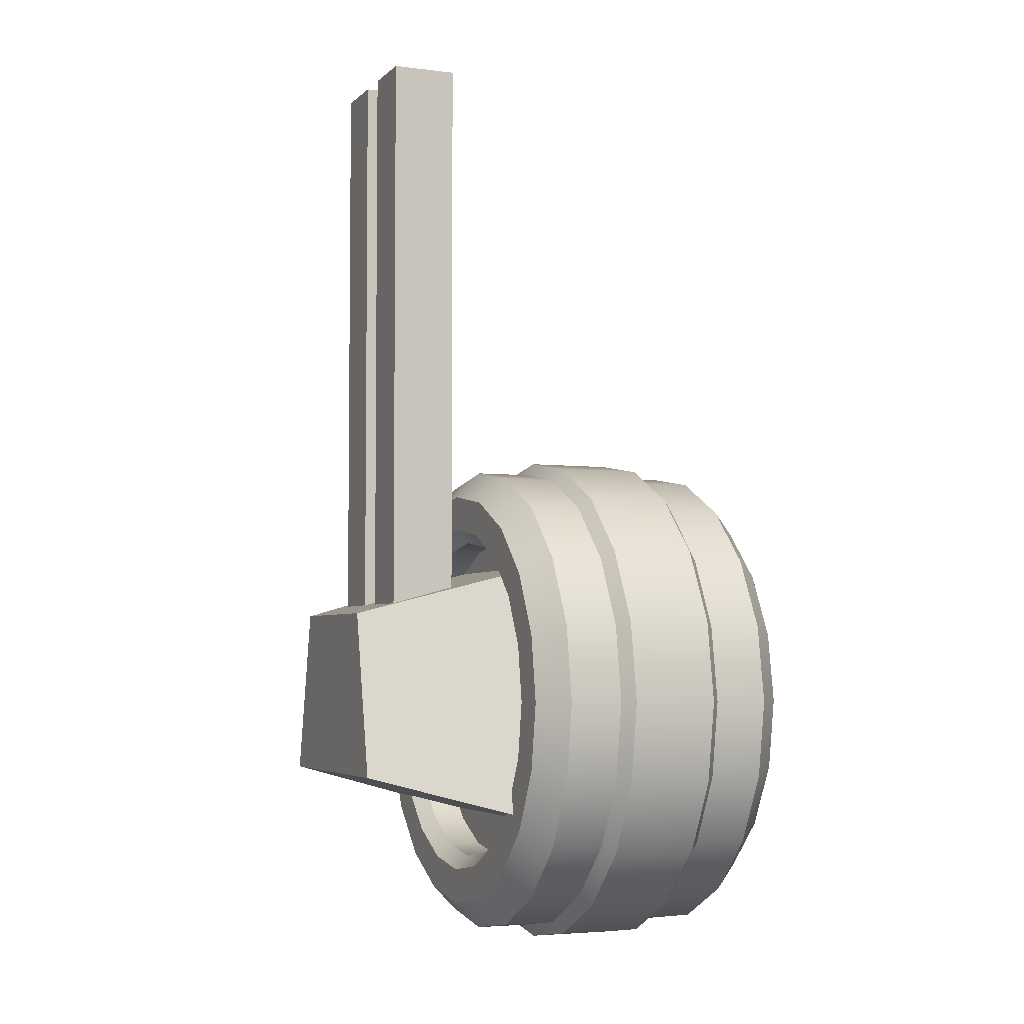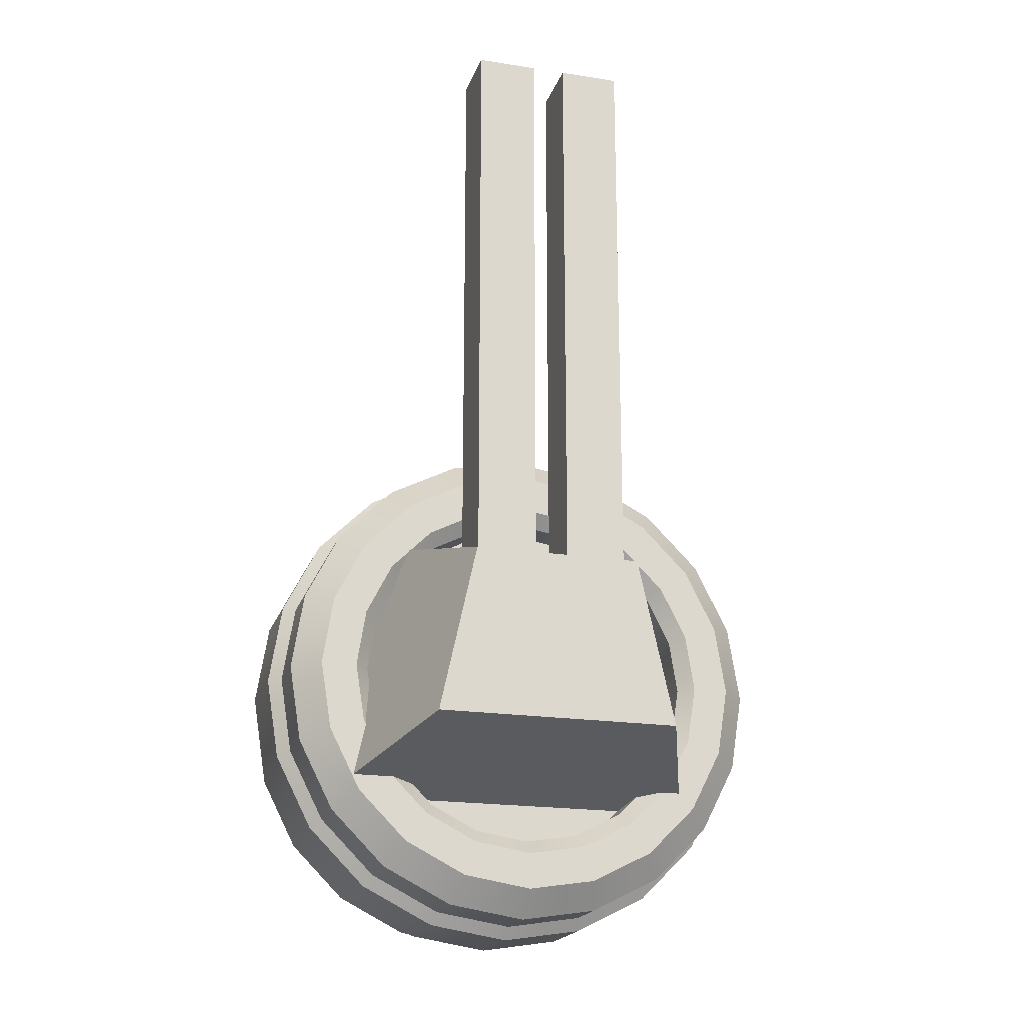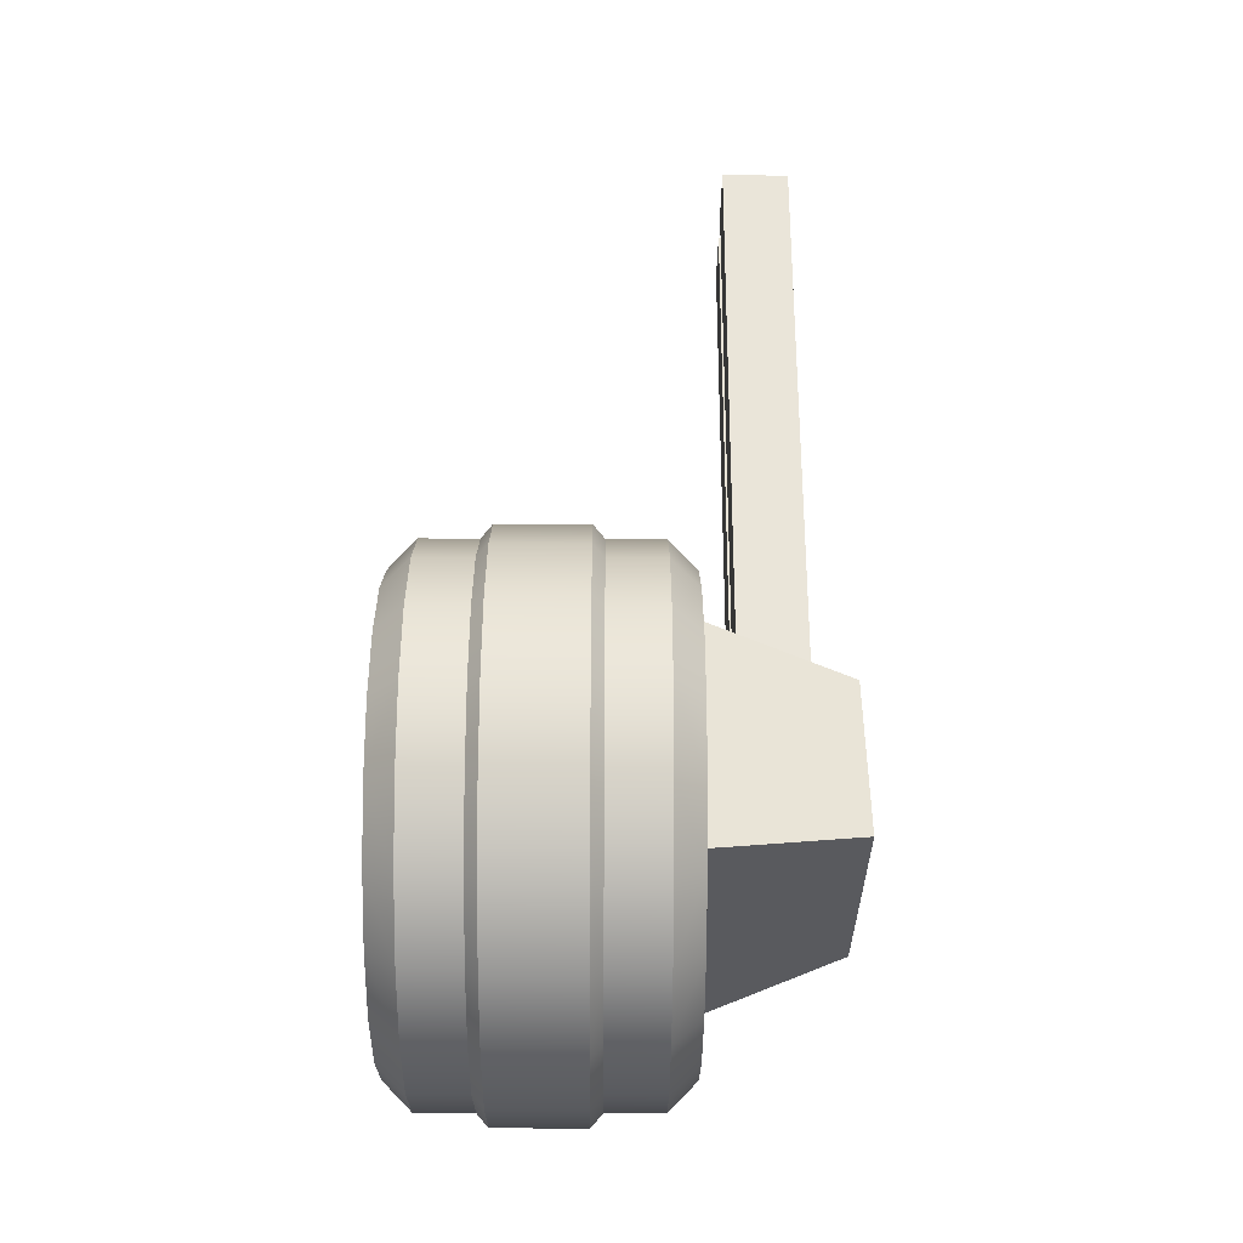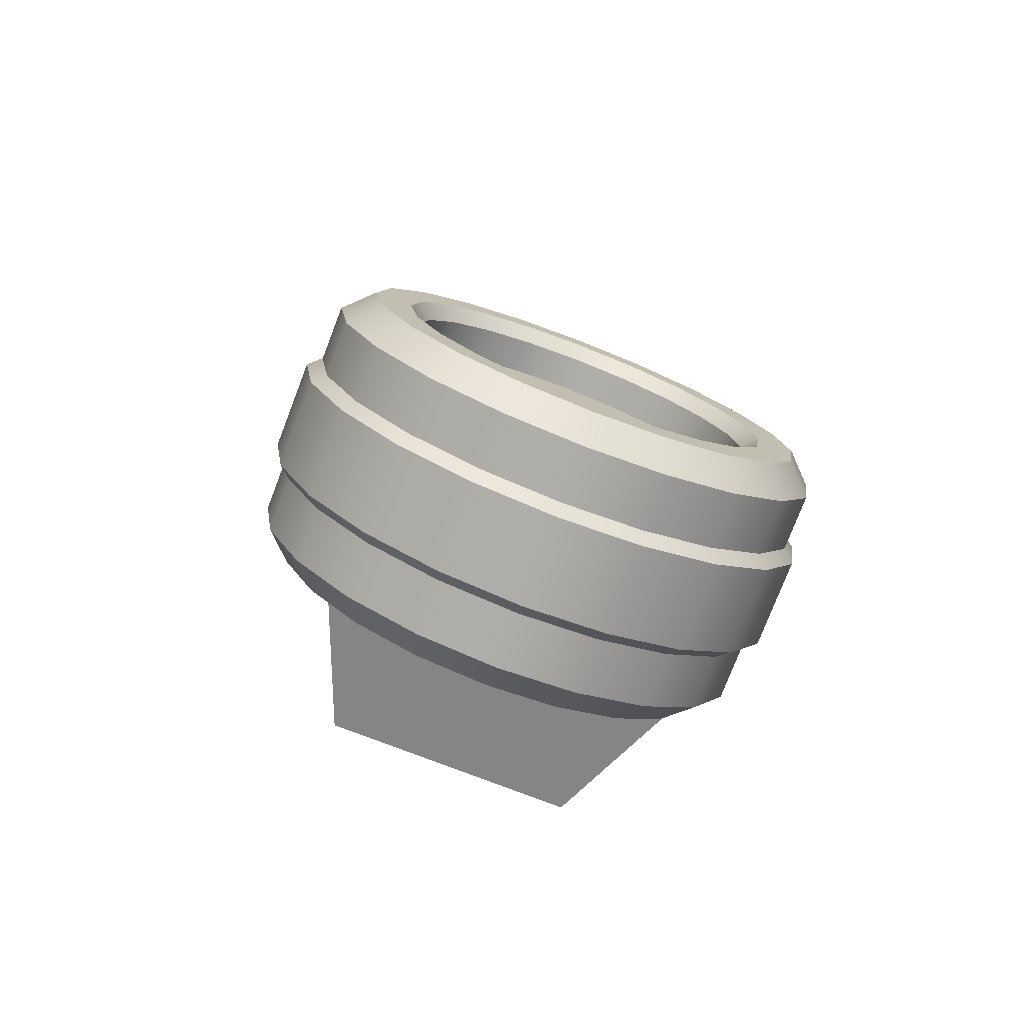
<metadata>
{"format":"obj","ext":"obj","renderer":"f3d","projection":"perspective","resolution":1024,"background":"white","views":[{"elev":-4.2,"azim":-112.5,"up":"+Z"},{"elev":-19.7,"azim":163.9,"up":"+Z"},{"elev":-31.4,"azim":89.6,"up":"+Z"},{"elev":-76.8,"azim":-21.1,"up":"+Z"}]}
</metadata>
<code>
o carrier_turret_TurretGun.008
v -0.5723 3.633 0.5573
v -0.5723 3.633 5.318
v -0.5723 4.144 5.318
v -0.5723 4.144 0.5573
v -0.0927 4.144 5.318
v -0.0927 4.144 0.5573
v -0.0927 3.633 5.318
v -0.0927 3.633 0.5573
v -1.457 2.942 -1.019
v -0.9846 2.942 1.125
v -0.576 4.459 0.7151
v -0.8679 4.459 -0.6091
v 0.7454 4.459 0.7151
v 1.037 4.459 -0.6091
v 1.154 2.942 1.125
v 1.626 2.942 -1.019
v 0.6056 1.451 1.864
v 0.5389 1.238 1.659
v 1.025 1.238 1.411
v 1.152 1.451 1.586
v -9e-06 1.451 1.96
v -9e-06 1.238 1.744
v 1.411 1.238 1.025
v 1.586 1.451 1.152
v 1.659 1.238 0.5389
v 1.864 1.451 0.6056
v 1.744 1.238 -0
v 1.96 1.451 -0
v 1.659 1.238 -0.5389
v 1.864 1.451 -0.6056
v 1.411 1.238 -1.025
v 1.586 1.451 -1.152
v 1.025 1.238 -1.411
v 1.152 1.451 -1.586
v 0.5389 1.238 -1.659
v 0.6056 1.451 -1.864
v -1e-05 1.238 -1.744
v -1e-05 1.451 -1.96
v -0.5389 1.238 -1.659
v -0.6056 1.451 -1.864
v -1.025 1.238 -1.411
v -1.152 1.451 -1.586
v -1.411 1.238 -1.025
v -1.586 1.451 -1.152
v -1.659 1.238 -0.5389
v -1.864 1.451 -0.6056
v -1.744 1.238 -0
v -1.96 1.451 -0
v -1.659 1.238 0.5389
v -1.864 1.451 0.6056
v -1.411 1.238 1.025
v -1.586 1.451 1.152
v -1.025 1.238 1.411
v -1.152 1.451 1.586
v -0.5389 1.238 1.659
v -0.6056 1.451 1.864
v 0.6056 3.157 1.864
v 0.5389 3.37 1.659
v -4e-06 3.37 1.744
v -9e-06 3.157 1.96
v 1.152 3.157 1.586
v 1.025 3.37 1.411
v 1.586 3.157 1.152
v 1.411 3.37 1.025
v 1.864 3.157 0.6056
v 1.659 3.37 0.5389
v 1.96 3.157 -0
v 1.744 3.37 -0
v 1.864 3.157 -0.6056
v 1.659 3.37 -0.5389
v 1.586 3.157 -1.152
v 1.411 3.37 -1.025
v 1.152 3.157 -1.586
v 1.025 3.37 -1.411
v 0.6056 3.157 -1.864
v 0.5389 3.37 -1.659
v -1e-05 3.157 -1.96
v -5e-06 3.37 -1.744
v -0.6056 3.157 -1.864
v -0.5389 3.37 -1.659
v -1.152 3.157 -1.586
v -1.025 3.37 -1.411
v -1.586 3.157 -1.152
v -1.411 3.37 -1.025
v -1.864 3.157 -0.6056
v -1.659 3.37 -0.5389
v -1.96 3.157 -0
v -1.744 3.37 -0
v -1.864 3.157 0.6056
v -1.659 3.37 0.5389
v -1.586 3.157 1.152
v -1.411 3.37 1.025
v -1.152 3.157 1.586
v -1.025 3.37 1.411
v -0.6056 3.157 1.864
v -0.5389 3.37 1.659
v 0.7918 1.608 1.09
v 0.4163 1.608 1.281
v -1e-05 1.608 -0
v 1.09 1.608 0.7918
v 1.281 1.608 0.4163
v 1.347 1.608 -0
v 1.281 1.608 -0.4163
v 1.09 1.608 -0.7918
v 0.7918 1.608 -1.09
v 0.4163 1.608 -1.281
v -1e-05 1.608 -1.347
v -0.4163 1.608 -1.281
v -0.7918 1.608 -1.09
v -1.09 1.608 -0.7918
v -1.281 1.608 -0.4163
v -1.347 1.608 -0
v -1.281 1.608 0.4163
v -1.09 1.608 0.7918
v -0.7918 1.608 1.09
v -0.4163 1.608 1.281
v -5e-06 1.608 1.347
v 0.4163 3 1.281
v 0.7918 3 1.09
v -5e-06 3 -0
v 1.09 3 0.7918
v 1.281 3 0.4163
v 1.347 3 -0
v 1.281 3 -0.4163
v 1.09 3 -0.7918
v 0.7918 3 -1.09
v 0.4163 3 -1.281
v -5e-06 3 -1.347
v -0.4163 3 -1.281
v -0.7918 3 -1.09
v -1.09 3 -0.7918
v -1.281 3 -0.4163
v -1.347 3 -0
v -1.281 3 0.4163
v -1.09 3 0.7918
v -0.7918 3 1.09
v -0.4163 3 1.281
v -4e-06 3 1.347
v 0.451 1.238 1.388
v 0.4163 1.349 1.281
v 0.7918 1.349 1.09
v 0.8579 1.238 1.181
v -5e-06 1.238 1.46
v -9e-06 1.349 1.347
v 1.09 1.349 0.7918
v 1.181 1.238 0.8579
v 1.281 1.349 0.4163
v 1.388 1.238 0.451
v 1.347 1.349 -0
v 1.46 1.238 -0
v 1.281 1.349 -0.4163
v 1.388 1.238 -0.451
v 1.09 1.349 -0.7918
v 1.181 1.238 -0.8579
v 0.7918 1.349 -1.09
v 0.8579 1.238 -1.181
v 0.4163 1.349 -1.281
v 0.451 1.238 -1.388
v -1e-05 1.349 -1.347
v -1e-05 1.238 -1.46
v -0.4163 1.349 -1.281
v -0.451 1.238 -1.388
v -0.7918 1.349 -1.09
v -0.8579 1.238 -1.181
v -1.09 1.349 -0.7918
v -1.181 1.238 -0.8579
v -1.281 1.349 -0.4163
v -1.388 1.238 -0.451
v -1.347 1.349 -0
v -1.46 1.238 -0
v -1.281 1.349 0.4163
v -1.388 1.238 0.451
v -1.09 1.349 0.7918
v -1.181 1.238 0.8579
v -0.7918 1.349 1.09
v -0.8579 1.238 1.181
v -0.4163 1.349 1.281
v -0.451 1.238 1.388
v 0.8579 3.37 1.181
v 0.7918 3.259 1.09
v 0.4163 3.259 1.281
v 0.451 3.37 1.388
v 1.181 3.37 0.8579
v 1.09 3.259 0.7918
v -4e-06 3.259 1.347
v -4e-06 3.37 1.46
v 1.388 3.37 0.451
v 1.281 3.259 0.4163
v 1.46 3.37 -0
v 1.347 3.259 -0
v 1.388 3.37 -0.451
v 1.281 3.259 -0.4163
v 1.181 3.37 -0.8579
v 1.09 3.259 -0.7918
v 0.8579 3.37 -1.181
v 0.7918 3.259 -1.09
v 0.451 3.37 -1.388
v 0.4163 3.259 -1.281
v -5e-06 3.37 -1.46
v -1e-05 3.259 -1.347
v -0.451 3.37 -1.388
v -0.4163 3.259 -1.281
v -0.8579 3.37 -1.181
v -0.7918 3.259 -1.09
v -1.181 3.37 -0.8579
v -1.09 3.259 -0.7918
v -1.388 3.37 -0.451
v -1.281 3.259 -0.4163
v -1.46 3.37 -0
v -1.347 3.259 -0
v -1.388 3.37 0.451
v -1.281 3.259 0.4163
v -1.181 3.37 0.8579
v -1.09 3.259 0.7918
v -0.8579 3.37 1.181
v -0.7918 3.259 1.09
v -0.451 3.37 1.388
v -0.4163 3.259 1.281
v -1.666 2.645 -1.21
v -1.666 1.964 -1.21
v -1.958 1.964 -0.6363
v -1.958 2.645 -0.6363
v -1.21 2.645 -1.666
v -1.21 1.964 -1.666
v -0.6363 2.645 -1.958
v -0.6363 1.964 -1.958
v -1e-05 2.645 -2.059
v -5e-06 1.964 -2.059
v 0.6363 2.645 -1.958
v 0.6363 1.964 -1.958
v 1.21 2.645 -1.666
v 1.21 1.964 -1.666
v 1.666 2.645 -1.21
v 1.666 1.964 -1.21
v 1.958 2.645 -0.6363
v 1.958 1.964 -0.6363
v 2.059 2.645 -0
v 2.059 1.964 -0
v 1.958 2.645 0.6363
v 1.958 1.964 0.6363
v 1.666 2.645 1.21
v 1.666 1.964 1.21
v 1.21 2.645 1.666
v 1.21 1.964 1.666
v 0.6363 2.645 1.958
v 0.6363 1.964 1.958
v -9e-06 2.645 2.059
v -9e-06 1.964 2.059
v -0.6363 2.645 1.958
v -0.6363 1.964 1.958
v -1.21 2.645 1.666
v -1.21 1.964 1.666
v -1.666 2.645 1.21
v -1.666 1.964 1.21
v -1.958 2.645 0.6363
v -1.958 1.964 0.6363
v -2.059 2.645 -0
v -2.059 1.964 -0
v 1.152 1.878 1.586
v 0.6056 1.878 1.864
v 1.586 1.878 1.152
v 1.864 1.878 0.6056
v 1.96 1.878 -0
v 1.864 1.878 -0.6056
v 1.586 1.878 -1.152
v 1.152 1.878 -1.586
v 0.6056 1.878 -1.864
v -1e-05 1.878 -1.96
v -0.6056 1.878 -1.864
v -1.152 1.878 -1.586
v -1.586 1.878 -1.152
v -1.864 1.878 -0.6056
v -1.96 1.878 -0
v -1.864 1.878 0.6056
v -1.586 1.878 1.152
v -1.152 1.878 1.586
v -0.6056 1.878 1.864
v -9e-06 1.878 1.96
v -1.152 2.731 -1.586
v -1.586 2.731 -1.152
v -0.6056 2.731 -1.864
v -5e-06 2.731 -1.96
v 0.6056 2.731 -1.864
v 1.152 2.731 -1.586
v 1.586 2.731 -1.152
v 1.864 2.731 -0.6056
v 1.96 2.731 -0
v 1.864 2.731 0.6056
v 1.586 2.731 1.152
v 1.152 2.731 1.586
v 0.6056 2.731 1.864
v -4e-06 2.731 1.96
v -0.6056 2.731 1.864
v -1.152 2.731 1.586
v -1.586 2.731 1.152
v -1.864 2.731 0.6056
v -1.96 2.731 -0
v -1.864 2.731 -0.6056
v 0.1745 3.633 0.5573
v 0.1745 3.633 5.318
v 0.1745 4.144 5.318
v 0.1745 4.144 0.5573
v 0.654 4.144 5.318
v 0.654 4.144 0.5573
v 0.654 3.633 5.318
v 0.654 3.633 0.5573
f 2 4 1
f 4 5 6
f 5 8 6
f 8 2 1
f 7 3 2
f 1 6 8
f 10 12 9
f 11 14 12
f 14 15 16
f 15 9 16
f 10 13 11
f 9 14 16
f 300 302 299
f 301 304 302
f 303 306 304
f 306 300 299
f 305 301 300
f 299 304 306
f 2 3 4
f 4 3 5
f 5 7 8
f 8 7 2
f 7 5 3
f 1 4 6
f 10 11 12
f 11 13 14
f 14 13 15
f 15 10 9
f 10 15 13
f 9 12 14
f 300 301 302
f 301 303 304
f 303 305 306
f 306 305 300
f 305 303 301
f 299 302 304
f 17 19 20
f 17 22 18
f 20 23 24
f 24 25 26
f 25 28 26
f 28 29 30
f 29 32 30
f 31 34 32
f 33 36 34
f 36 37 38
f 37 40 38
f 40 41 42
f 42 43 44
f 43 46 44
f 45 48 46
f 48 49 50
f 50 51 52
f 51 54 52
f 53 56 54
f 56 22 21
f 57 59 60
f 57 62 58
f 61 64 62
f 64 65 66
f 66 67 68
f 67 70 68
f 69 72 70
f 72 73 74
f 74 75 76
f 75 78 76
f 78 79 80
f 79 82 80
f 81 84 82
f 84 85 86
f 85 88 86
f 88 89 90
f 89 92 90
f 92 93 94
f 94 95 96
f 96 60 59
f 97 98 99
f 100 97 99
f 101 100 99
f 102 101 99
f 103 102 99
f 104 103 99
f 105 104 99
f 106 105 99
f 107 106 99
f 108 107 99
f 109 108 99
f 110 109 99
f 111 110 99
f 112 111 99
f 113 112 99
f 114 113 99
f 115 114 99
f 116 115 99
f 117 116 99
f 98 117 99
f 118 119 120
f 119 121 120
f 121 122 120
f 122 123 120
f 123 124 120
f 124 125 120
f 125 126 120
f 126 127 120
f 127 128 120
f 128 129 120
f 129 130 120
f 130 131 120
f 131 132 120
f 132 133 120
f 133 134 120
f 134 135 120
f 135 136 120
f 136 137 120
f 137 138 120
f 138 118 120
f 139 141 142
f 140 143 144
f 142 145 146
f 146 147 148
f 147 150 148
f 149 152 150
f 151 154 152
f 153 156 154
f 156 157 158
f 158 159 160
f 160 161 162
f 162 163 164
f 164 165 166
f 166 167 168
f 168 169 170
f 169 172 170
f 171 174 172
f 173 176 174
f 175 178 176
f 178 144 143
f 180 182 179
f 179 184 180
f 182 185 186
f 183 188 184
f 188 189 190
f 189 192 190
f 192 193 194
f 194 195 196
f 195 198 196
f 198 199 200
f 200 201 202
f 202 203 204
f 203 206 204
f 205 208 206
f 207 210 208
f 210 211 212
f 212 213 214
f 214 215 216
f 216 217 218
f 218 186 185
f 18 142 19
f 19 146 23
f 23 148 25
f 27 148 150
f 27 152 29
f 29 154 31
f 33 154 156
f 35 156 158
f 37 158 160
f 39 160 162
f 41 162 164
f 43 164 166
f 45 166 168
f 47 168 170
f 47 172 49
f 51 172 174
f 51 176 53
f 53 178 55
f 22 178 143
f 18 143 139
f 58 179 182
f 62 183 179
f 64 187 183
f 68 187 66
f 68 191 189
f 70 193 191
f 74 193 72
f 76 195 74
f 78 197 76
f 80 199 78
f 80 203 201
f 84 203 82
f 86 205 84
f 86 209 207
f 90 209 88
f 90 213 211
f 94 213 92
f 94 217 215
f 96 186 217
f 59 182 186
f 141 98 97
f 145 97 100
f 147 100 101
f 147 102 149
f 149 103 151
f 151 104 153
f 153 105 155
f 155 106 157
f 157 107 159
f 161 107 108
f 161 109 163
f 163 110 165
f 165 111 167
f 169 111 112
f 169 113 171
f 173 113 114
f 173 115 175
f 175 116 177
f 144 116 117
f 140 117 98
f 181 119 118
f 184 119 180
f 184 122 121
f 190 122 188
f 192 123 190
f 194 124 192
f 196 125 194
f 198 126 196
f 198 128 127
f 200 129 128
f 202 130 129
f 206 130 204
f 206 132 131
f 210 132 208
f 210 134 133
f 214 134 212
f 214 136 135
f 218 136 216
f 185 137 218
f 181 138 185
f 219 221 222
f 220 223 224
f 223 226 224
f 226 227 228
f 228 229 230
f 229 232 230
f 231 234 232
f 234 235 236
f 235 238 236
f 238 239 240
f 239 242 240
f 242 243 244
f 244 245 246
f 245 248 246
f 247 250 248
f 250 251 252
f 251 254 252
f 254 255 256
f 255 258 256
f 257 221 258
f 17 259 260
f 20 261 259
f 24 262 261
f 28 262 26
f 28 264 263
f 32 264 30
f 32 266 265
f 34 267 266
f 36 268 267
f 40 268 38
f 42 269 40
f 42 271 270
f 46 271 44
f 48 272 46
f 48 274 273
f 52 274 50
f 54 275 52
f 56 276 54
f 21 277 56
f 17 278 21
f 280 81 279
f 279 79 281
f 281 77 282
f 282 75 283
f 283 73 284
f 284 71 285
f 286 71 69
f 286 67 287
f 288 67 65
f 288 63 289
f 289 61 290
f 290 57 291
f 292 57 60
f 293 60 95
f 293 93 294
f 295 93 91
f 295 89 296
f 296 87 297
f 297 85 298
f 280 85 83
f 271 221 220
f 280 222 298
f 280 223 219
f 271 224 270
f 279 225 223
f 270 226 269
f 281 227 225
f 269 228 268
f 283 227 282
f 267 228 230
f 284 229 283
f 266 230 232
f 284 233 231
f 266 234 265
f 285 235 233
f 265 236 264
f 286 237 235
f 264 238 263
f 288 237 287
f 262 238 240
f 289 239 288
f 261 240 242
f 290 241 289
f 259 242 244
f 290 245 243
f 259 246 260
f 291 247 245
f 260 248 278
f 293 247 292
f 277 248 250
f 294 249 293
f 276 250 252
f 295 251 294
f 275 252 254
f 295 255 253
f 275 256 274
f 296 257 255
f 274 258 273
f 298 257 297
f 272 258 221
f 17 18 19
f 17 21 22
f 20 19 23
f 24 23 25
f 25 27 28
f 28 27 29
f 29 31 32
f 31 33 34
f 33 35 36
f 36 35 37
f 37 39 40
f 40 39 41
f 42 41 43
f 43 45 46
f 45 47 48
f 48 47 49
f 50 49 51
f 51 53 54
f 53 55 56
f 56 55 22
f 57 58 59
f 57 61 62
f 61 63 64
f 64 63 65
f 66 65 67
f 67 69 70
f 69 71 72
f 72 71 73
f 74 73 75
f 75 77 78
f 78 77 79
f 79 81 82
f 81 83 84
f 84 83 85
f 85 87 88
f 88 87 89
f 89 91 92
f 92 91 93
f 94 93 95
f 96 95 60
f 139 140 141
f 140 139 143
f 142 141 145
f 146 145 147
f 147 149 150
f 149 151 152
f 151 153 154
f 153 155 156
f 156 155 157
f 158 157 159
f 160 159 161
f 162 161 163
f 164 163 165
f 166 165 167
f 168 167 169
f 169 171 172
f 171 173 174
f 173 175 176
f 175 177 178
f 178 177 144
f 180 181 182
f 179 183 184
f 182 181 185
f 183 187 188
f 188 187 189
f 189 191 192
f 192 191 193
f 194 193 195
f 195 197 198
f 198 197 199
f 200 199 201
f 202 201 203
f 203 205 206
f 205 207 208
f 207 209 210
f 210 209 211
f 212 211 213
f 214 213 215
f 216 215 217
f 218 217 186
f 18 139 142
f 19 142 146
f 23 146 148
f 27 25 148
f 27 150 152
f 29 152 154
f 33 31 154
f 35 33 156
f 37 35 158
f 39 37 160
f 41 39 162
f 43 41 164
f 45 43 166
f 47 45 168
f 47 170 172
f 51 49 172
f 51 174 176
f 53 176 178
f 22 55 178
f 18 22 143
f 58 62 179
f 62 64 183
f 64 66 187
f 68 189 187
f 68 70 191
f 70 72 193
f 74 195 193
f 76 197 195
f 78 199 197
f 80 201 199
f 80 82 203
f 84 205 203
f 86 207 205
f 86 88 209
f 90 211 209
f 90 92 213
f 94 215 213
f 94 96 217
f 96 59 186
f 59 58 182
f 141 140 98
f 145 141 97
f 147 145 100
f 147 101 102
f 149 102 103
f 151 103 104
f 153 104 105
f 155 105 106
f 157 106 107
f 161 159 107
f 161 108 109
f 163 109 110
f 165 110 111
f 169 167 111
f 169 112 113
f 173 171 113
f 173 114 115
f 175 115 116
f 144 177 116
f 140 144 117
f 181 180 119
f 184 121 119
f 184 188 122
f 190 123 122
f 192 124 123
f 194 125 124
f 196 126 125
f 198 127 126
f 198 200 128
f 200 202 129
f 202 204 130
f 206 131 130
f 206 208 132
f 210 133 132
f 210 212 134
f 214 135 134
f 214 216 136
f 218 137 136
f 185 138 137
f 181 118 138
f 219 220 221
f 220 219 223
f 223 225 226
f 226 225 227
f 228 227 229
f 229 231 232
f 231 233 234
f 234 233 235
f 235 237 238
f 238 237 239
f 239 241 242
f 242 241 243
f 244 243 245
f 245 247 248
f 247 249 250
f 250 249 251
f 251 253 254
f 254 253 255
f 255 257 258
f 257 222 221
f 17 20 259
f 20 24 261
f 24 26 262
f 28 263 262
f 28 30 264
f 32 265 264
f 32 34 266
f 34 36 267
f 36 38 268
f 40 269 268
f 42 270 269
f 42 44 271
f 46 272 271
f 48 273 272
f 48 50 274
f 52 275 274
f 54 276 275
f 56 277 276
f 21 278 277
f 17 260 278
f 280 83 81
f 279 81 79
f 281 79 77
f 282 77 75
f 283 75 73
f 284 73 71
f 286 285 71
f 286 69 67
f 288 287 67
f 288 65 63
f 289 63 61
f 290 61 57
f 292 291 57
f 293 292 60
f 293 95 93
f 295 294 93
f 295 91 89
f 296 89 87
f 297 87 85
f 280 298 85
f 271 272 221
f 280 219 222
f 280 279 223
f 271 220 224
f 279 281 225
f 270 224 226
f 281 282 227
f 269 226 228
f 283 229 227
f 267 268 228
f 284 231 229
f 266 267 230
f 284 285 233
f 266 232 234
f 285 286 235
f 265 234 236
f 286 287 237
f 264 236 238
f 288 239 237
f 262 263 238
f 289 241 239
f 261 262 240
f 290 243 241
f 259 261 242
f 290 291 245
f 259 244 246
f 291 292 247
f 260 246 248
f 293 249 247
f 277 278 248
f 294 251 249
f 276 277 250
f 295 253 251
f 275 276 252
f 295 296 255
f 275 254 256
f 296 297 257
f 274 256 258
f 298 222 257
f 272 273 258

</code>
